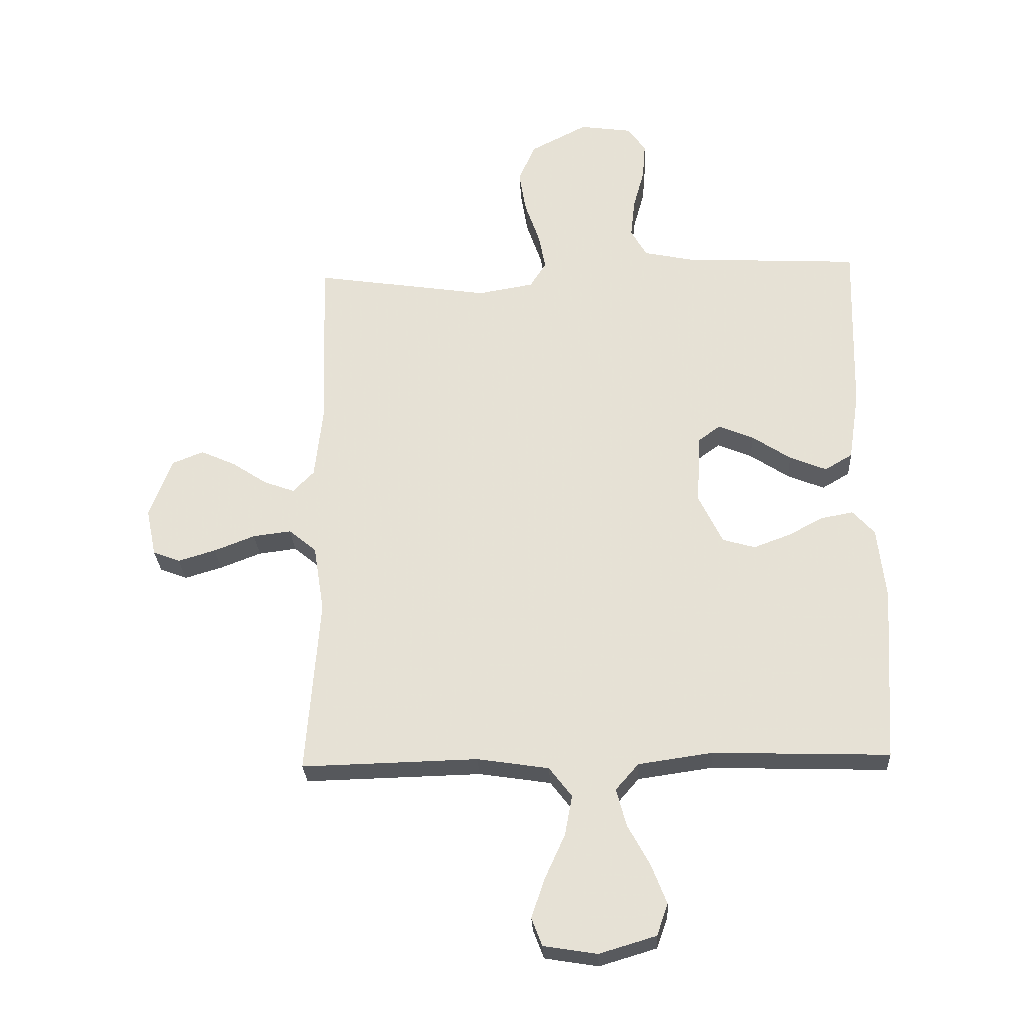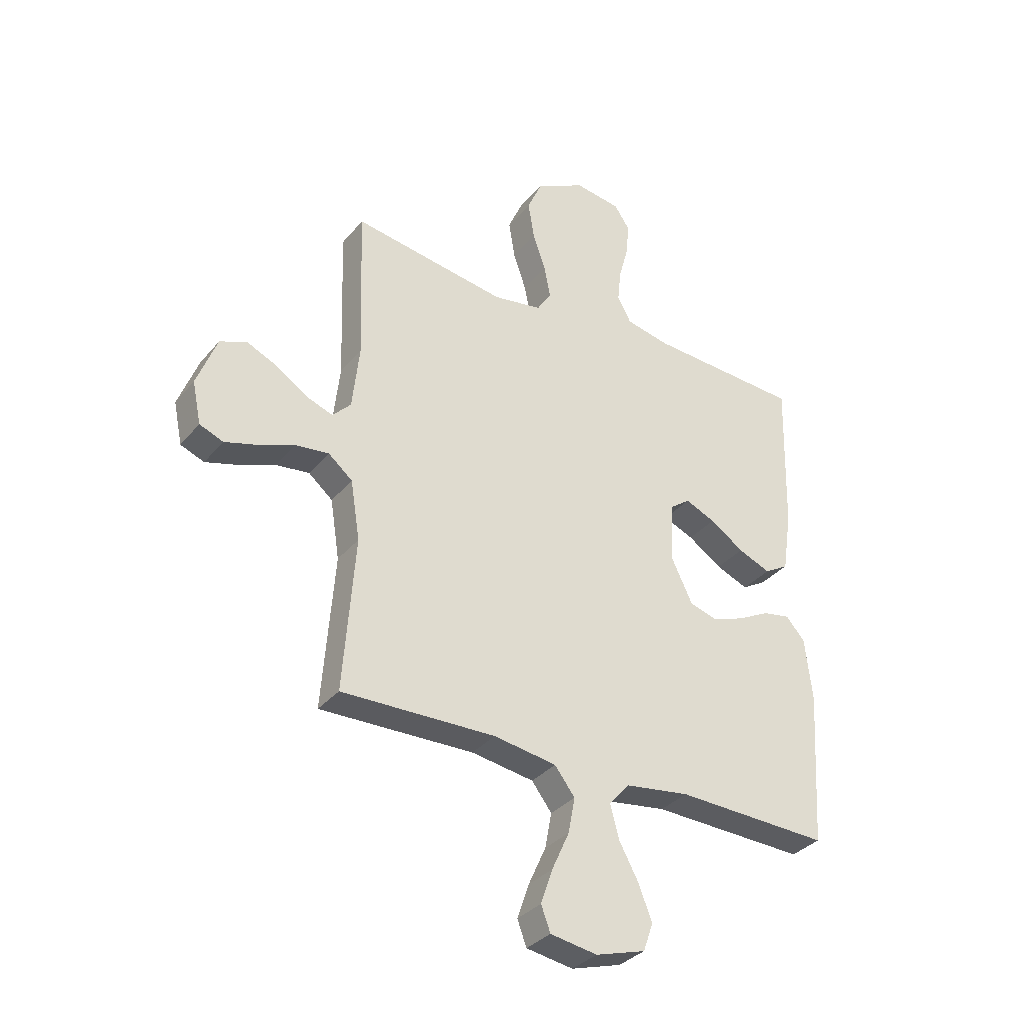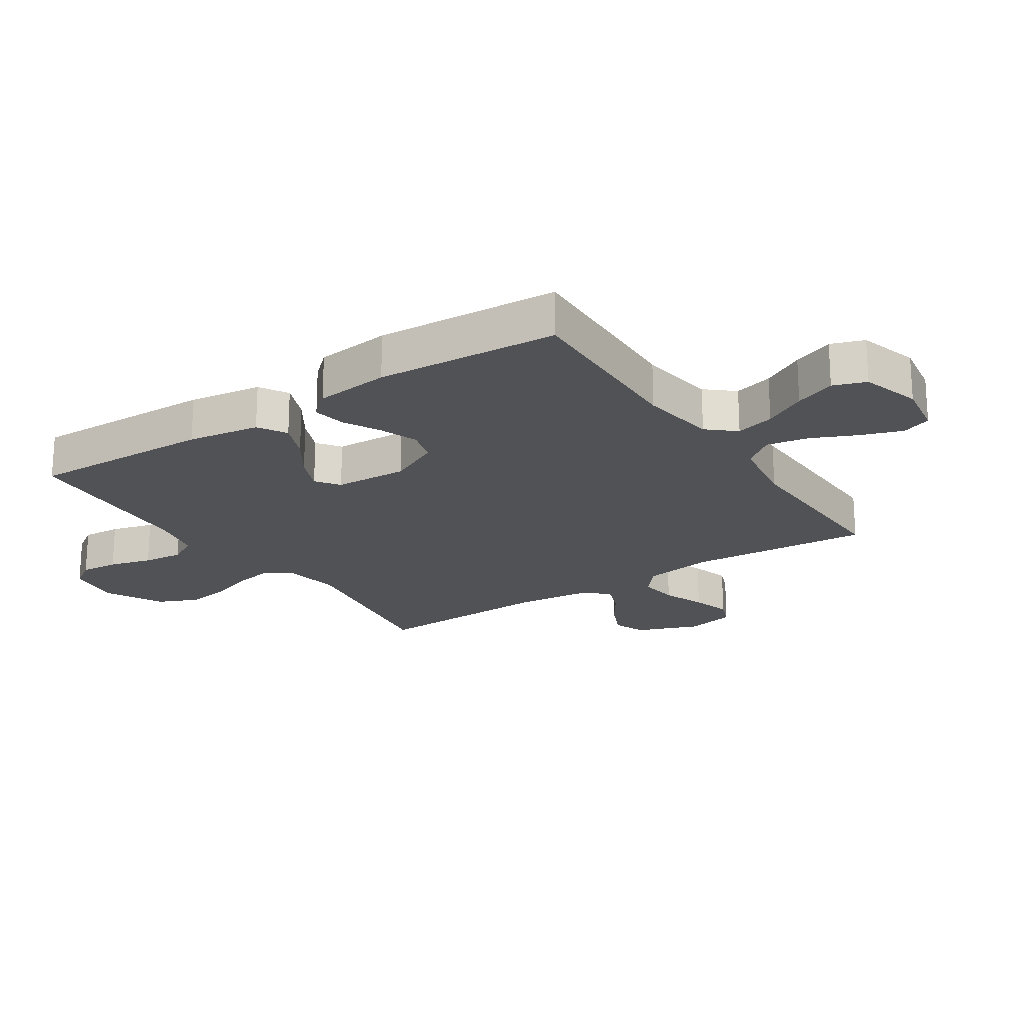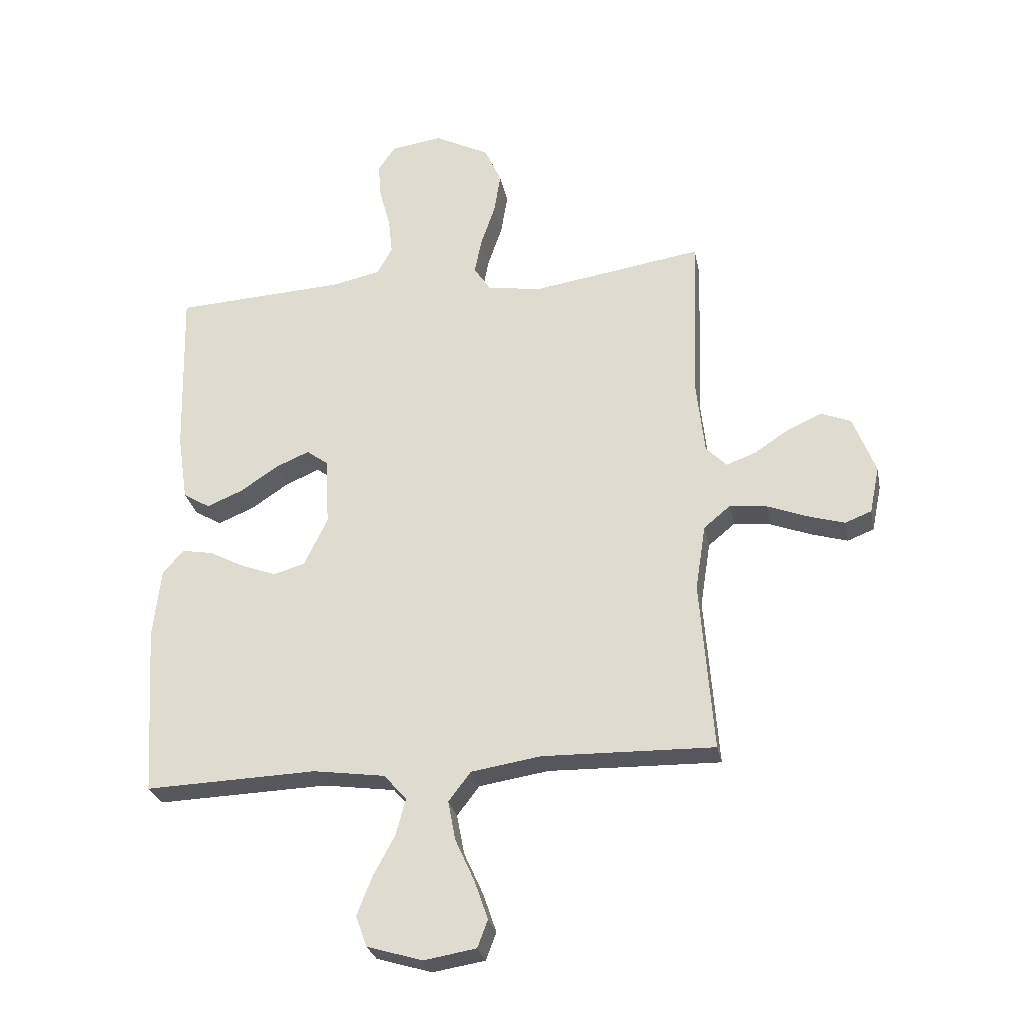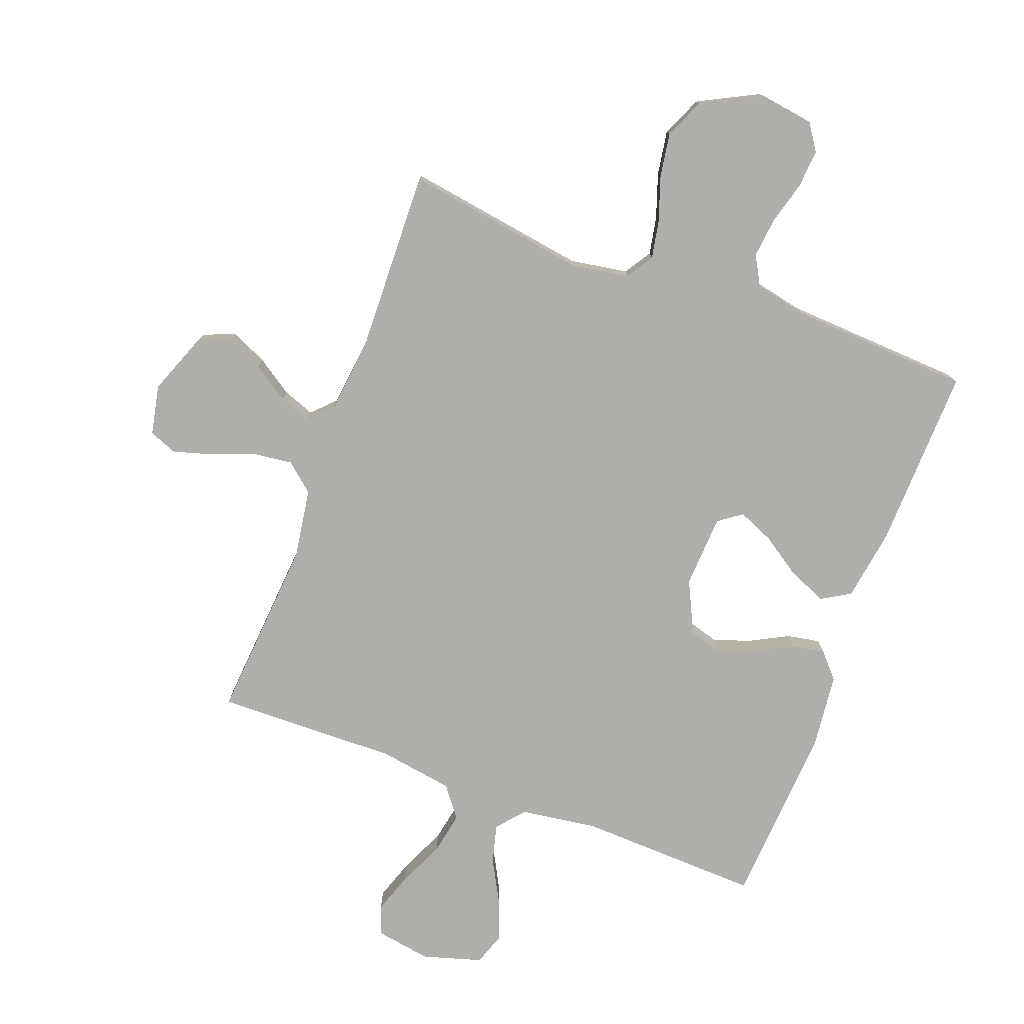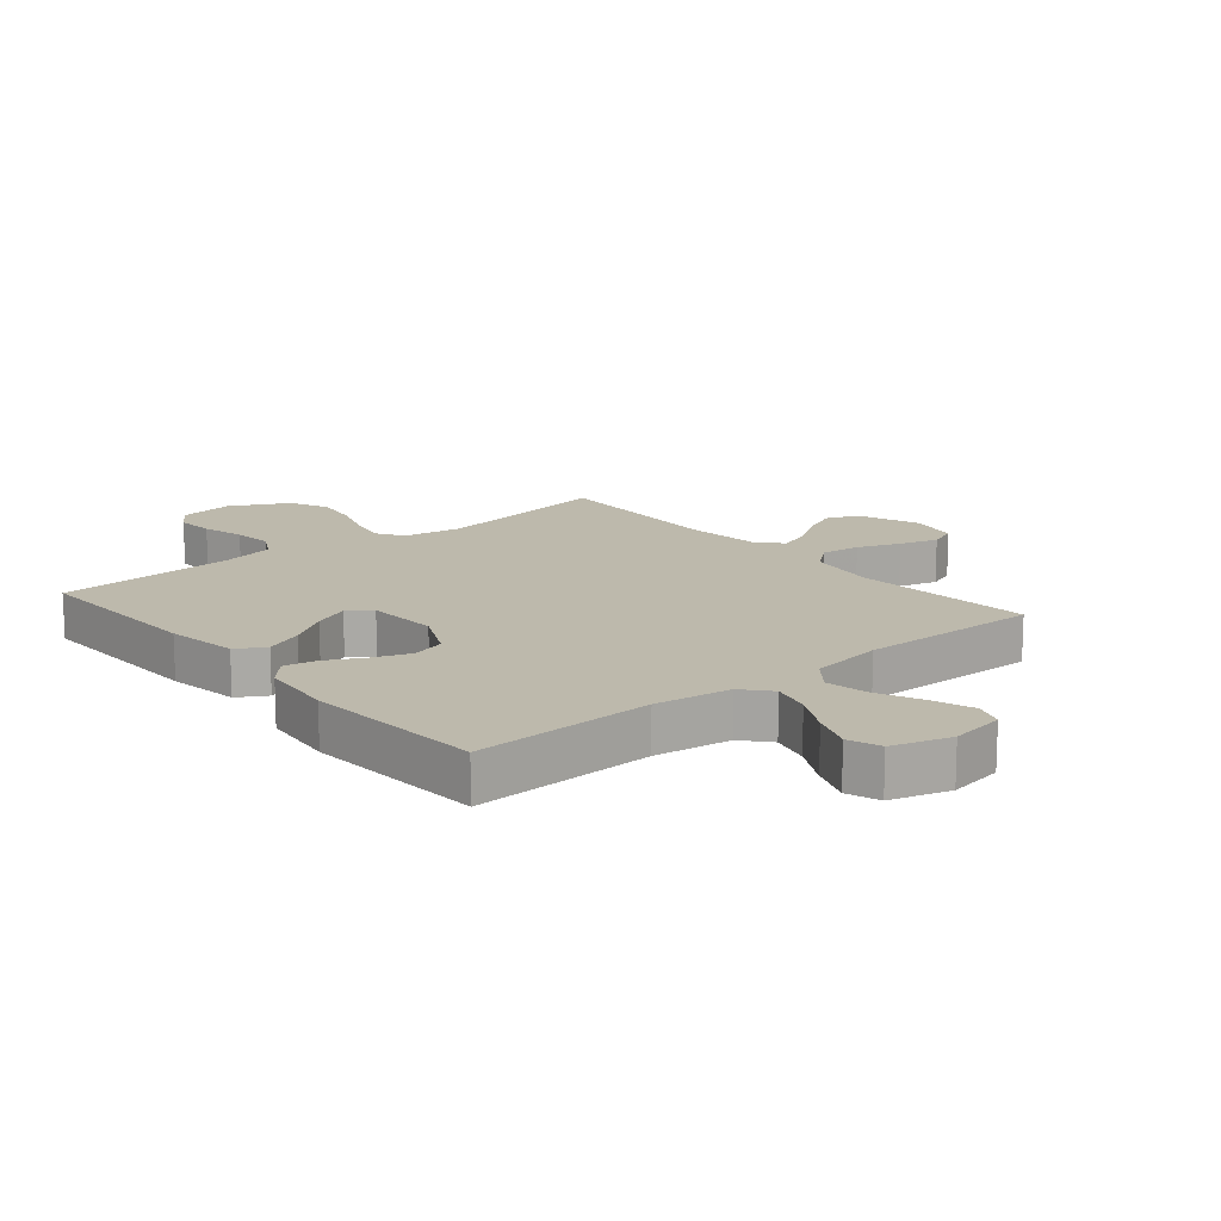
<metadata>
{"format":"obj","ext":"obj","renderer":"f3d","projection":"perspective","resolution":1024,"background":"white","views":[{"elev":-27.8,"azim":3.1,"up":"+Z"},{"elev":-33.9,"azim":-33.4,"up":"+Z"},{"elev":-20.9,"azim":123.5,"up":"+Y"},{"elev":-27.8,"azim":-168.8,"up":"+Z"},{"elev":-77.6,"azim":-20.6,"up":"+Y"},{"elev":15.0,"azim":140.0,"up":"+Y"}]}
</metadata>
<code>
v -0.5 0.07 0.5
v -0.2 0.07 0.454
v -0.105 0.07 0.47
v -0.077 0.07 0.514
v -0.089 0.07 0.576
v -0.114 0.07 0.649
v -0.126 0.07 0.722
v -0.097 0.07 0.788
v 0 0.07 0.838
v 0.09 0.07 0.825
v 0.12 0.07 0.781
v 0.115 0.07 0.718
v 0.096 0.07 0.648
v 0.089 0.07 0.582
v 0.116 0.07 0.534
v 0.2 0.07 0.516
v 0.5 0.07 0.5
v 0.492 0.07 0.2
v 0.474 0.07 0.081
v 0.427 0.07 0.053
v 0.364 0.07 0.079
v 0.298 0.07 0.123
v 0.239 0.07 0.148
v 0.201 0.07 0.12
v 0.195 0.07 0
v 0.236 0.07 -0.085
v 0.291 0.07 -0.101
v 0.353 0.07 -0.078
v 0.414 0.07 -0.046
v 0.468 0.07 -0.036
v 0.505 0.07 -0.077
v 0.519 0.07 -0.2
v 0.5 0.07 -0.5
v 0.2 0.07 -0.49
v 0.074 0.07 -0.508
v 0.035 0.07 -0.553
v 0.052 0.07 -0.617
v 0.09 0.07 -0.687
v 0.116 0.07 -0.754
v 0.097 0.07 -0.808
v 0 0.07 -0.837
v -0.091 0.07 -0.822
v -0.109 0.07 -0.774
v -0.086 0.07 -0.707
v -0.052 0.07 -0.632
v -0.039 0.07 -0.563
v -0.078 0.07 -0.512
v -0.2 0.07 -0.493
v -0.5 0.07 -0.5
v -0.477 0.07 -0.2
v -0.495 0.07 -0.085
v -0.542 0.07 -0.046
v -0.607 0.07 -0.054
v -0.677 0.07 -0.081
v -0.741 0.07 -0.1
v -0.787 0.07 -0.082
v -0.804 0.07 0
v -0.765 0.07 0.102
v -0.712 0.07 0.123
v -0.652 0.07 0.096
v -0.592 0.07 0.056
v -0.54 0.07 0.037
v -0.504 0.07 0.074
v -0.49 0.07 0.2
v -0.5 0 0.5
v -0.2 0 0.454
v -0.105 0 0.47
v -0.077 0 0.514
v -0.089 0 0.576
v -0.114 0 0.649
v -0.126 0 0.722
v -0.097 0 0.788
v 0 0 0.838
v 0.09 0 0.825
v 0.12 0 0.781
v 0.115 0 0.718
v 0.096 0 0.648
v 0.089 0 0.582
v 0.116 0 0.534
v 0.2 0 0.516
v 0.5 0 0.5
v 0.492 0 0.2
v 0.474 0 0.081
v 0.427 0 0.053
v 0.364 0 0.079
v 0.298 0 0.123
v 0.239 0 0.148
v 0.201 0 0.12
v 0.195 0 0
v 0.236 0 -0.085
v 0.291 0 -0.101
v 0.353 0 -0.078
v 0.414 0 -0.046
v 0.468 0 -0.036
v 0.505 0 -0.077
v 0.519 0 -0.2
v 0.5 0 -0.5
v 0.2 0 -0.49
v 0.074 0 -0.508
v 0.035 0 -0.553
v 0.052 0 -0.617
v 0.09 0 -0.687
v 0.116 0 -0.754
v 0.097 0 -0.808
v 0 0 -0.837
v -0.091 0 -0.822
v -0.109 0 -0.774
v -0.086 0 -0.707
v -0.052 0 -0.632
v -0.039 0 -0.563
v -0.078 0 -0.512
v -0.2 0 -0.493
v -0.5 0 -0.5
v -0.477 0 -0.2
v -0.495 0 -0.085
v -0.542 0 -0.046
v -0.607 0 -0.054
v -0.677 0 -0.081
v -0.741 0 -0.1
v -0.787 0 -0.082
v -0.804 0 0
v -0.765 0 0.102
v -0.712 0 0.123
v -0.652 0 0.096
v -0.592 0 0.056
v -0.54 0 0.037
v -0.504 0 0.074
v -0.49 0 0.2
f 59 60 61
f 58 59 61
f 57 58 61
f 56 57 61
f 55 56 61
f 54 55 61
f 53 54 61
f 52 53 61 62
f 51 52 62 63
f 48 49 50
f 51 63 64
f 50 51 64
f 48 50 64
f 47 48 64
f 43 44 45
f 42 43 45
f 41 42 45
f 40 41 45
f 39 40 45
f 38 39 45
f 37 38 45
f 36 37 45 46
f 64 1 2
f 47 64 2
f 46 47 2
f 36 46 2
f 35 36 2
f 32 33 34
f 31 32 34
f 30 31 34
f 29 30 34
f 28 29 34
f 20 21 22
f 19 20 22
f 18 19 22
f 17 18 22
f 16 17 22
f 15 16 22 23
f 14 15 23 24
f 11 12 13
f 10 11 13
f 9 10 13
f 8 9 13
f 7 8 13
f 6 7 13
f 5 6 13
f 4 5 13 14
f 14 24 25
f 4 14 25
f 3 4 25
f 27 28 34 35
f 26 27 35
f 25 26 35
f 3 25 35
f 2 3 35
f 125 124 123
f 125 123 122
f 125 122 121
f 125 121 120
f 125 120 119
f 125 119 118
f 125 118 117
f 126 125 117 116
f 127 126 116 115
f 114 113 112
f 128 127 115
f 128 115 114
f 128 114 112
f 128 112 111
f 109 108 107
f 109 107 106
f 109 106 105
f 109 105 104
f 109 104 103
f 109 103 102
f 109 102 101
f 110 109 101 100
f 66 65 128
f 66 128 111
f 66 111 110
f 66 110 100
f 66 100 99
f 98 97 96
f 98 96 95
f 98 95 94
f 98 94 93
f 98 93 92
f 86 85 84
f 86 84 83
f 86 83 82
f 86 82 81
f 86 81 80
f 87 86 80 79
f 88 87 79 78
f 77 76 75
f 77 75 74
f 77 74 73
f 77 73 72
f 77 72 71
f 77 71 70
f 77 70 69
f 78 77 69 68
f 89 88 78
f 89 78 68
f 89 68 67
f 99 98 92 91
f 99 91 90
f 99 90 89
f 99 89 67
f 99 67 66
f 1 65 66 2
f 2 66 67 3
f 3 67 68 4
f 4 68 69 5
f 5 69 70 6
f 6 70 71 7
f 7 71 72 8
f 8 72 73 9
f 9 73 74 10
f 10 74 75 11
f 11 75 76 12
f 12 76 77 13
f 13 77 78 14
f 14 78 79 15
f 15 79 80 16
f 16 80 81 17
f 17 81 82 18
f 18 82 83 19
f 19 83 84 20
f 20 84 85 21
f 21 85 86 22
f 22 86 87 23
f 23 87 88 24
f 24 88 89 25
f 25 89 90 26
f 26 90 91 27
f 27 91 92 28
f 28 92 93 29
f 29 93 94 30
f 30 94 95 31
f 31 95 96 32
f 32 96 97 33
f 33 97 98 34
f 34 98 99 35
f 35 99 100 36
f 36 100 101 37
f 37 101 102 38
f 38 102 103 39
f 39 103 104 40
f 40 104 105 41
f 41 105 106 42
f 42 106 107 43
f 43 107 108 44
f 44 108 109 45
f 45 109 110 46
f 46 110 111 47
f 47 111 112 48
f 48 112 113 49
f 49 113 114 50
f 50 114 115 51
f 51 115 116 52
f 52 116 117 53
f 53 117 118 54
f 54 118 119 55
f 55 119 120 56
f 56 120 121 57
f 57 121 122 58
f 58 122 123 59
f 59 123 124 60
f 60 124 125 61
f 61 125 126 62
f 62 126 127 63
f 63 127 128 64
f 64 128 65 1

</code>
